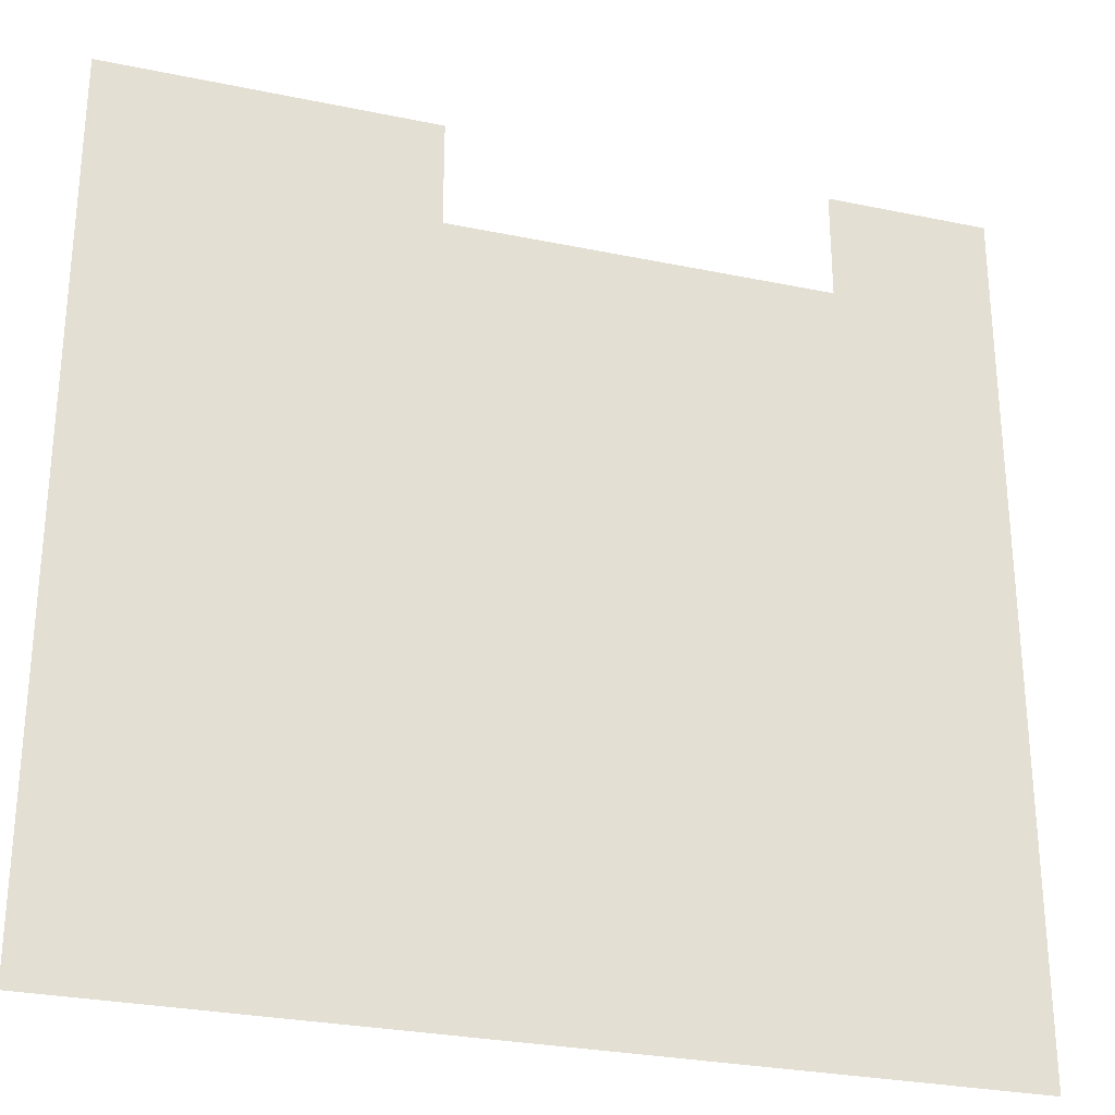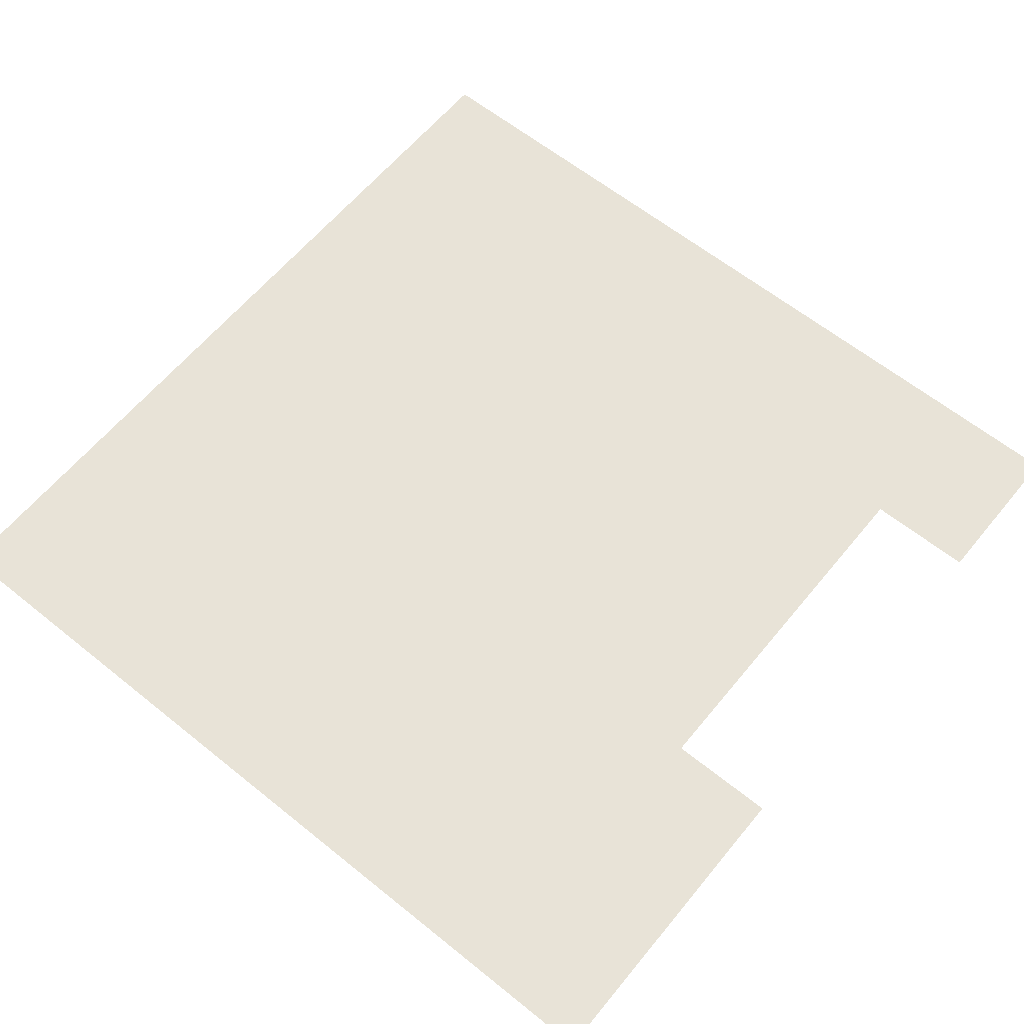
<metadata>
{"format":"obj","ext":"obj","renderer":"f3d","projection":"perspective","resolution":1024,"background":"white","views":[{"elev":-28.4,"azim":162.6,"up":"+Y"},{"elev":61.8,"azim":129.3,"up":"+Z"}]}
</metadata>
<code>
v 0 -16 0
v -16 -16 0
v -16 0 0
v 0 0 0
v -16 -16 0
v -32 -16 0
v -32 0 0
v -16 0 0
v -32 -16 0
v -48 -16 0
v -48 0 0
v -32 0 0
v -48 -16 0
v -64 -16 0
v -64 0 0
v -48 0 0
v -64 -16 0
v -80 -16 0
v -80 0 0
v -64 0 0
v -80 -16 0
v -96 -16 0
v -96 0 0
v -80 0 0
v -208 -16 0
v -224 -16 0
v -224 0 0
v -208 0 0
v -224 -16 0
v -240 -16 0
v -240 0 0
v -224 0 0
v -240 -16 0
v -256 -16 0
v -256 0 0
v -240 0 0
v 0 -32 0
v -16 -32 0
v -16 -16 0
v 0 -16 0
v -16 -32 0
v -32 -32 0
v -32 -16 0
v -16 -16 0
v -32 -32 0
v -48 -32 0
v -48 -16 0
v -32 -16 0
v -48 -32 0
v -64 -32 0
v -64 -16 0
v -48 -16 0
v -64 -32 0
v -80 -32 0
v -80 -16 0
v -64 -16 0
v -80 -32 0
v -96 -32 0
v -96 -16 0
v -80 -16 0
v -208 -32 0
v -224 -32 0
v -224 -16 0
v -208 -16 0
v -224 -32 0
v -240 -32 0
v -240 -16 0
v -224 -16 0
v -240 -32 0
v -256 -32 0
v -256 -16 0
v -240 -16 0
v 0 -48 0
v -16 -48 0
v -16 -32 0
v 0 -32 0
v -16 -48 0
v -32 -48 0
v -32 -32 0
v -16 -32 0
v -32 -48 0
v -48 -48 0
v -48 -32 0
v -32 -32 0
v -48 -48 0
v -64 -48 0
v -64 -32 0
v -48 -32 0
v -64 -48 0
v -80 -48 0
v -80 -32 0
v -64 -32 0
v -80 -48 0
v -96 -48 0
v -96 -32 0
v -80 -32 0
v -96 -48 0
v -112 -48 0
v -112 -32 0
v -96 -32 0
v -112 -48 0
v -128 -48 0
v -128 -32 0
v -112 -32 0
v -128 -48 0
v -144 -48 0
v -144 -32 0
v -128 -32 0
v -144 -48 0
v -160 -48 0
v -160 -32 0
v -144 -32 0
v -160 -48 0
v -176 -48 0
v -176 -32 0
v -160 -32 0
v -176 -48 0
v -192 -48 0
v -192 -32 0
v -176 -32 0
v -192 -48 0
v -208 -48 0
v -208 -32 0
v -192 -32 0
v -208 -48 0
v -224 -48 0
v -224 -32 0
v -208 -32 0
v -224 -48 0
v -240 -48 0
v -240 -32 0
v -224 -32 0
v -240 -48 0
v -256 -48 0
v -256 -32 0
v -240 -32 0
v 0 -64 0
v -16 -64 0
v -16 -48 0
v 0 -48 0
v -16 -64 0
v -32 -64 0
v -32 -48 0
v -16 -48 0
v -32 -64 0
v -48 -64 0
v -48 -48 0
v -32 -48 0
v -48 -64 0
v -64 -64 0
v -64 -48 0
v -48 -48 0
v -64 -64 0
v -80 -64 0
v -80 -48 0
v -64 -48 0
v -80 -64 0
v -96 -64 0
v -96 -48 0
v -80 -48 0
v -96 -64 0
v -112 -64 0
v -112 -48 0
v -96 -48 0
v -112 -64 0
v -128 -64 0
v -128 -48 0
v -112 -48 0
v -128 -64 0
v -144 -64 0
v -144 -48 0
v -128 -48 0
v -144 -64 0
v -160 -64 0
v -160 -48 0
v -144 -48 0
v -160 -64 0
v -176 -64 0
v -176 -48 0
v -160 -48 0
v -176 -64 0
v -192 -64 0
v -192 -48 0
v -176 -48 0
v -192 -64 0
v -208 -64 0
v -208 -48 0
v -192 -48 0
v -208 -64 0
v -224 -64 0
v -224 -48 0
v -208 -48 0
v -224 -64 0
v -240 -64 0
v -240 -48 0
v -224 -48 0
v -240 -64 0
v -256 -64 0
v -256 -48 0
v -240 -48 0
v 0 -80 0
v -16 -80 0
v -16 -64 0
v 0 -64 0
v -16 -80 0
v -32 -80 0
v -32 -64 0
v -16 -64 0
v -32 -80 0
v -48 -80 0
v -48 -64 0
v -32 -64 0
v -48 -80 0
v -64 -80 0
v -64 -64 0
v -48 -64 0
v -64 -80 0
v -80 -80 0
v -80 -64 0
v -64 -64 0
v -80 -80 0
v -96 -80 0
v -96 -64 0
v -80 -64 0
v -96 -80 0
v -112 -80 0
v -112 -64 0
v -96 -64 0
v -112 -80 0
v -128 -80 0
v -128 -64 0
v -112 -64 0
v -128 -80 0
v -144 -80 0
v -144 -64 0
v -128 -64 0
v -144 -80 0
v -160 -80 0
v -160 -64 0
v -144 -64 0
v -160 -80 0
v -176 -80 0
v -176 -64 0
v -160 -64 0
v -176 -80 0
v -192 -80 0
v -192 -64 0
v -176 -64 0
v -192 -80 0
v -208 -80 0
v -208 -64 0
v -192 -64 0
v -208 -80 0
v -224 -80 0
v -224 -64 0
v -208 -64 0
v -224 -80 0
v -240 -80 0
v -240 -64 0
v -224 -64 0
v -240 -80 0
v -256 -80 0
v -256 -64 0
v -240 -64 0
v 0 -96 0
v -16 -96 0
v -16 -80 0
v 0 -80 0
v -16 -96 0
v -32 -96 0
v -32 -80 0
v -16 -80 0
v -32 -96 0
v -48 -96 0
v -48 -80 0
v -32 -80 0
v -48 -96 0
v -64 -96 0
v -64 -80 0
v -48 -80 0
v -64 -96 0
v -80 -96 0
v -80 -80 0
v -64 -80 0
v -80 -96 0
v -96 -96 0
v -96 -80 0
v -80 -80 0
v -96 -96 0
v -112 -96 0
v -112 -80 0
v -96 -80 0
v -112 -96 0
v -128 -96 0
v -128 -80 0
v -112 -80 0
v -128 -96 0
v -144 -96 0
v -144 -80 0
v -128 -80 0
v -144 -96 0
v -160 -96 0
v -160 -80 0
v -144 -80 0
v -160 -96 0
v -176 -96 0
v -176 -80 0
v -160 -80 0
v -176 -96 0
v -192 -96 0
v -192 -80 0
v -176 -80 0
v -192 -96 0
v -208 -96 0
v -208 -80 0
v -192 -80 0
v -208 -96 0
v -224 -96 0
v -224 -80 0
v -208 -80 0
v -224 -96 0
v -240 -96 0
v -240 -80 0
v -224 -80 0
v -240 -96 0
v -256 -96 0
v -256 -80 0
v -240 -80 0
v 0 -112 0
v -16 -112 0
v -16 -96 0
v 0 -96 0
v -16 -112 0
v -32 -112 0
v -32 -96 0
v -16 -96 0
v -32 -112 0
v -48 -112 0
v -48 -96 0
v -32 -96 0
v -48 -112 0
v -64 -112 0
v -64 -96 0
v -48 -96 0
v -64 -112 0
v -80 -112 0
v -80 -96 0
v -64 -96 0
v -80 -112 0
v -96 -112 0
v -96 -96 0
v -80 -96 0
v -96 -112 0
v -112 -112 0
v -112 -96 0
v -96 -96 0
v -112 -112 0
v -128 -112 0
v -128 -96 0
v -112 -96 0
v -128 -112 0
v -144 -112 0
v -144 -96 0
v -128 -96 0
v -144 -112 0
v -160 -112 0
v -160 -96 0
v -144 -96 0
v -160 -112 0
v -176 -112 0
v -176 -96 0
v -160 -96 0
v -176 -112 0
v -192 -112 0
v -192 -96 0
v -176 -96 0
v -192 -112 0
v -208 -112 0
v -208 -96 0
v -192 -96 0
v -208 -112 0
v -224 -112 0
v -224 -96 0
v -208 -96 0
v -224 -112 0
v -240 -112 0
v -240 -96 0
v -224 -96 0
v -240 -112 0
v -256 -112 0
v -256 -96 0
v -240 -96 0
v 0 -128 0
v -16 -128 0
v -16 -112 0
v 0 -112 0
v -16 -128 0
v -32 -128 0
v -32 -112 0
v -16 -112 0
v -32 -128 0
v -48 -128 0
v -48 -112 0
v -32 -112 0
v -48 -128 0
v -64 -128 0
v -64 -112 0
v -48 -112 0
v -64 -128 0
v -80 -128 0
v -80 -112 0
v -64 -112 0
v -80 -128 0
v -96 -128 0
v -96 -112 0
v -80 -112 0
v -96 -128 0
v -112 -128 0
v -112 -112 0
v -96 -112 0
v -112 -128 0
v -128 -128 0
v -128 -112 0
v -112 -112 0
v -128 -128 0
v -144 -128 0
v -144 -112 0
v -128 -112 0
v -144 -128 0
v -160 -128 0
v -160 -112 0
v -144 -112 0
v -160 -128 0
v -176 -128 0
v -176 -112 0
v -160 -112 0
v -176 -128 0
v -192 -128 0
v -192 -112 0
v -176 -112 0
v -192 -128 0
v -208 -128 0
v -208 -112 0
v -192 -112 0
v -208 -128 0
v -224 -128 0
v -224 -112 0
v -208 -112 0
v -224 -128 0
v -240 -128 0
v -240 -112 0
v -224 -112 0
v -240 -128 0
v -256 -128 0
v -256 -112 0
v -240 -112 0
v 0 -144 0
v -16 -144 0
v -16 -128 0
v 0 -128 0
v -16 -144 0
v -32 -144 0
v -32 -128 0
v -16 -128 0
v -32 -144 0
v -48 -144 0
v -48 -128 0
v -32 -128 0
v -48 -144 0
v -64 -144 0
v -64 -128 0
v -48 -128 0
v -64 -144 0
v -80 -144 0
v -80 -128 0
v -64 -128 0
v -80 -144 0
v -96 -144 0
v -96 -128 0
v -80 -128 0
v -96 -144 0
v -112 -144 0
v -112 -128 0
v -96 -128 0
v -112 -144 0
v -128 -144 0
v -128 -128 0
v -112 -128 0
v -128 -144 0
v -144 -144 0
v -144 -128 0
v -128 -128 0
v -144 -144 0
v -160 -144 0
v -160 -128 0
v -144 -128 0
v -160 -144 0
v -176 -144 0
v -176 -128 0
v -160 -128 0
v -176 -144 0
v -192 -144 0
v -192 -128 0
v -176 -128 0
v -192 -144 0
v -208 -144 0
v -208 -128 0
v -192 -128 0
v -208 -144 0
v -224 -144 0
v -224 -128 0
v -208 -128 0
v -224 -144 0
v -240 -144 0
v -240 -128 0
v -224 -128 0
v -240 -144 0
v -256 -144 0
v -256 -128 0
v -240 -128 0
v 0 -160 0
v -16 -160 0
v -16 -144 0
v 0 -144 0
v -16 -160 0
v -32 -160 0
v -32 -144 0
v -16 -144 0
v -32 -160 0
v -48 -160 0
v -48 -144 0
v -32 -144 0
v -48 -160 0
v -64 -160 0
v -64 -144 0
v -48 -144 0
v -64 -160 0
v -80 -160 0
v -80 -144 0
v -64 -144 0
v -80 -160 0
v -96 -160 0
v -96 -144 0
v -80 -144 0
v -96 -160 0
v -112 -160 0
v -112 -144 0
v -96 -144 0
v -112 -160 0
v -128 -160 0
v -128 -144 0
v -112 -144 0
v -128 -160 0
v -144 -160 0
v -144 -144 0
v -128 -144 0
v -144 -160 0
v -160 -160 0
v -160 -144 0
v -144 -144 0
v -160 -160 0
v -176 -160 0
v -176 -144 0
v -160 -144 0
v -176 -160 0
v -192 -160 0
v -192 -144 0
v -176 -144 0
v -192 -160 0
v -208 -160 0
v -208 -144 0
v -192 -144 0
v -208 -160 0
v -224 -160 0
v -224 -144 0
v -208 -144 0
v -224 -160 0
v -240 -160 0
v -240 -144 0
v -224 -144 0
v -240 -160 0
v -256 -160 0
v -256 -144 0
v -240 -144 0
v 0 -176 0
v -16 -176 0
v -16 -160 0
v 0 -160 0
v -16 -176 0
v -32 -176 0
v -32 -160 0
v -16 -160 0
v -32 -176 0
v -48 -176 0
v -48 -160 0
v -32 -160 0
v -48 -176 0
v -64 -176 0
v -64 -160 0
v -48 -160 0
v -64 -176 0
v -80 -176 0
v -80 -160 0
v -64 -160 0
v -80 -176 0
v -96 -176 0
v -96 -160 0
v -80 -160 0
v -96 -176 0
v -112 -176 0
v -112 -160 0
v -96 -160 0
v -112 -176 0
v -128 -176 0
v -128 -160 0
v -112 -160 0
v -128 -176 0
v -144 -176 0
v -144 -160 0
v -128 -160 0
v -144 -176 0
v -160 -176 0
v -160 -160 0
v -144 -160 0
v -160 -176 0
v -176 -176 0
v -176 -160 0
v -160 -160 0
v -176 -176 0
v -192 -176 0
v -192 -160 0
v -176 -160 0
v -192 -176 0
v -208 -176 0
v -208 -160 0
v -192 -160 0
v -208 -176 0
v -224 -176 0
v -224 -160 0
v -208 -160 0
v -224 -176 0
v -240 -176 0
v -240 -160 0
v -224 -160 0
v -240 -176 0
v -256 -176 0
v -256 -160 0
v -240 -160 0
v 0 -192 0
v -16 -192 0
v -16 -176 0
v 0 -176 0
v -16 -192 0
v -32 -192 0
v -32 -176 0
v -16 -176 0
v -32 -192 0
v -48 -192 0
v -48 -176 0
v -32 -176 0
v -48 -192 0
v -64 -192 0
v -64 -176 0
v -48 -176 0
v -64 -192 0
v -80 -192 0
v -80 -176 0
v -64 -176 0
v -80 -192 0
v -96 -192 0
v -96 -176 0
v -80 -176 0
v -96 -192 0
v -112 -192 0
v -112 -176 0
v -96 -176 0
v -112 -192 0
v -128 -192 0
v -128 -176 0
v -112 -176 0
v -128 -192 0
v -144 -192 0
v -144 -176 0
v -128 -176 0
v -144 -192 0
v -160 -192 0
v -160 -176 0
v -144 -176 0
v -160 -192 0
v -176 -192 0
v -176 -176 0
v -160 -176 0
v -176 -192 0
v -192 -192 0
v -192 -176 0
v -176 -176 0
v -192 -192 0
v -208 -192 0
v -208 -176 0
v -192 -176 0
v -208 -192 0
v -224 -192 0
v -224 -176 0
v -208 -176 0
v -224 -192 0
v -240 -192 0
v -240 -176 0
v -224 -176 0
v -240 -192 0
v -256 -192 0
v -256 -176 0
v -240 -176 0
v 0 -208 0
v -16 -208 0
v -16 -192 0
v 0 -192 0
v -16 -208 0
v -32 -208 0
v -32 -192 0
v -16 -192 0
v -32 -208 0
v -48 -208 0
v -48 -192 0
v -32 -192 0
v -48 -208 0
v -64 -208 0
v -64 -192 0
v -48 -192 0
v -64 -208 0
v -80 -208 0
v -80 -192 0
v -64 -192 0
v -80 -208 0
v -96 -208 0
v -96 -192 0
v -80 -192 0
v -96 -208 0
v -112 -208 0
v -112 -192 0
v -96 -192 0
v -112 -208 0
v -128 -208 0
v -128 -192 0
v -112 -192 0
v -128 -208 0
v -144 -208 0
v -144 -192 0
v -128 -192 0
v -144 -208 0
v -160 -208 0
v -160 -192 0
v -144 -192 0
v -160 -208 0
v -176 -208 0
v -176 -192 0
v -160 -192 0
v -176 -208 0
v -192 -208 0
v -192 -192 0
v -176 -192 0
v -192 -208 0
v -208 -208 0
v -208 -192 0
v -192 -192 0
v -208 -208 0
v -224 -208 0
v -224 -192 0
v -208 -192 0
v -224 -208 0
v -240 -208 0
v -240 -192 0
v -224 -192 0
v -240 -208 0
v -256 -208 0
v -256 -192 0
v -240 -192 0
v 0 -224 0
v -16 -224 0
v -16 -208 0
v 0 -208 0
v -16 -224 0
v -32 -224 0
v -32 -208 0
v -16 -208 0
v -32 -224 0
v -48 -224 0
v -48 -208 0
v -32 -208 0
v -48 -224 0
v -64 -224 0
v -64 -208 0
v -48 -208 0
v -64 -224 0
v -80 -224 0
v -80 -208 0
v -64 -208 0
v -80 -224 0
v -96 -224 0
v -96 -208 0
v -80 -208 0
v -96 -224 0
v -112 -224 0
v -112 -208 0
v -96 -208 0
v -112 -224 0
v -128 -224 0
v -128 -208 0
v -112 -208 0
v -128 -224 0
v -144 -224 0
v -144 -208 0
v -128 -208 0
v -144 -224 0
v -160 -224 0
v -160 -208 0
v -144 -208 0
v -160 -224 0
v -176 -224 0
v -176 -208 0
v -160 -208 0
v -176 -224 0
v -192 -224 0
v -192 -208 0
v -176 -208 0
v -192 -224 0
v -208 -224 0
v -208 -208 0
v -192 -208 0
v -208 -224 0
v -224 -224 0
v -224 -208 0
v -208 -208 0
v -224 -224 0
v -240 -224 0
v -240 -208 0
v -224 -208 0
v -240 -224 0
v -256 -224 0
v -256 -208 0
v -240 -208 0
v 0 -240 0
v -16 -240 0
v -16 -224 0
v 0 -224 0
v -16 -240 0
v -32 -240 0
v -32 -224 0
v -16 -224 0
v -32 -240 0
v -48 -240 0
v -48 -224 0
v -32 -224 0
v -48 -240 0
v -64 -240 0
v -64 -224 0
v -48 -224 0
v -64 -240 0
v -80 -240 0
v -80 -224 0
v -64 -224 0
v -80 -240 0
v -96 -240 0
v -96 -224 0
v -80 -224 0
v -96 -240 0
v -112 -240 0
v -112 -224 0
v -96 -224 0
v -112 -240 0
v -128 -240 0
v -128 -224 0
v -112 -224 0
v -128 -240 0
v -144 -240 0
v -144 -224 0
v -128 -224 0
v -144 -240 0
v -160 -240 0
v -160 -224 0
v -144 -224 0
v -160 -240 0
v -176 -240 0
v -176 -224 0
v -160 -224 0
v -176 -240 0
v -192 -240 0
v -192 -224 0
v -176 -224 0
v -192 -240 0
v -208 -240 0
v -208 -224 0
v -192 -224 0
v -208 -240 0
v -224 -240 0
v -224 -224 0
v -208 -224 0
v -224 -240 0
v -240 -240 0
v -240 -224 0
v -224 -224 0
v -240 -240 0
v -256 -240 0
v -256 -224 0
v -240 -224 0
v 0 -256 0
v -16 -256 0
v -16 -240 0
v 0 -240 0
v -16 -256 0
v -32 -256 0
v -32 -240 0
v -16 -240 0
v -32 -256 0
v -48 -256 0
v -48 -240 0
v -32 -240 0
v -48 -256 0
v -64 -256 0
v -64 -240 0
v -48 -240 0
v -64 -256 0
v -80 -256 0
v -80 -240 0
v -64 -240 0
v -80 -256 0
v -96 -256 0
v -96 -240 0
v -80 -240 0
v -96 -256 0
v -112 -256 0
v -112 -240 0
v -96 -240 0
v -112 -256 0
v -128 -256 0
v -128 -240 0
v -112 -240 0
v -128 -256 0
v -144 -256 0
v -144 -240 0
v -128 -240 0
v -144 -256 0
v -160 -256 0
v -160 -240 0
v -144 -240 0
v -160 -256 0
v -176 -256 0
v -176 -240 0
v -160 -240 0
v -176 -256 0
v -192 -256 0
v -192 -240 0
v -176 -240 0
v -192 -256 0
v -208 -256 0
v -208 -240 0
v -192 -240 0
v -208 -256 0
v -224 -256 0
v -224 -240 0
v -208 -240 0
v -224 -256 0
v -240 -256 0
v -240 -240 0
v -224 -240 0
v -240 -256 0
v -256 -256 0
v -256 -240 0
v -240 -240 0
g 2ScenarioPlataforma_mesh_0840
f 1 2 3 4
f 5 6 7 8
f 9 10 11 12
f 13 14 15 16
f 17 18 19 20
f 21 22 23 24
f 25 26 27 28
f 29 30 31 32
f 33 34 35 36
f 37 38 39 40
f 41 42 43 44
f 45 46 47 48
f 49 50 51 52
f 53 54 55 56
f 57 58 59 60
f 61 62 63 64
f 65 66 67 68
f 69 70 71 72
f 73 74 75 76
f 77 78 79 80
f 81 82 83 84
f 85 86 87 88
f 89 90 91 92
f 93 94 95 96
f 97 98 99 100
f 101 102 103 104
f 105 106 107 108
f 109 110 111 112
f 113 114 115 116
f 117 118 119 120
f 121 122 123 124
f 125 126 127 128
f 129 130 131 132
f 133 134 135 136
f 137 138 139 140
f 141 142 143 144
f 145 146 147 148
f 149 150 151 152
f 153 154 155 156
f 157 158 159 160
f 161 162 163 164
f 165 166 167 168
f 169 170 171 172
f 173 174 175 176
f 177 178 179 180
f 181 182 183 184
f 185 186 187 188
f 189 190 191 192
f 193 194 195 196
f 197 198 199 200
f 201 202 203 204
f 205 206 207 208
f 209 210 211 212
f 213 214 215 216
f 217 218 219 220
f 221 222 223 224
f 225 226 227 228
f 229 230 231 232
f 233 234 235 236
f 237 238 239 240
f 241 242 243 244
f 245 246 247 248
f 249 250 251 252
f 253 254 255 256
f 257 258 259 260
f 261 262 263 264
f 265 266 267 268
f 269 270 271 272
f 273 274 275 276
f 277 278 279 280
f 281 282 283 284
f 285 286 287 288
f 289 290 291 292
f 293 294 295 296
f 297 298 299 300
f 301 302 303 304
f 305 306 307 308
f 309 310 311 312
f 313 314 315 316
f 317 318 319 320
f 321 322 323 324
f 325 326 327 328
f 329 330 331 332
f 333 334 335 336
f 337 338 339 340
f 341 342 343 344
f 345 346 347 348
f 349 350 351 352
f 353 354 355 356
f 357 358 359 360
f 361 362 363 364
f 365 366 367 368
f 369 370 371 372
f 373 374 375 376
f 377 378 379 380
f 381 382 383 384
f 385 386 387 388
f 389 390 391 392
f 393 394 395 396
f 397 398 399 400
f 401 402 403 404
f 405 406 407 408
f 409 410 411 412
f 413 414 415 416
f 417 418 419 420
f 421 422 423 424
f 425 426 427 428
f 429 430 431 432
f 433 434 435 436
f 437 438 439 440
f 441 442 443 444
f 445 446 447 448
f 449 450 451 452
f 453 454 455 456
f 457 458 459 460
f 461 462 463 464
f 465 466 467 468
f 469 470 471 472
f 473 474 475 476
f 477 478 479 480
f 481 482 483 484
f 485 486 487 488
f 489 490 491 492
f 493 494 495 496
f 497 498 499 500
f 501 502 503 504
f 505 506 507 508
f 509 510 511 512
f 513 514 515 516
f 517 518 519 520
f 521 522 523 524
f 525 526 527 528
f 529 530 531 532
f 533 534 535 536
f 537 538 539 540
f 541 542 543 544
f 545 546 547 548
f 549 550 551 552
f 553 554 555 556
f 557 558 559 560
f 561 562 563 564
f 565 566 567 568
f 569 570 571 572
f 573 574 575 576
f 577 578 579 580
f 581 582 583 584
f 585 586 587 588
f 589 590 591 592
f 593 594 595 596
f 597 598 599 600
f 601 602 603 604
f 605 606 607 608
f 609 610 611 612
f 613 614 615 616
f 617 618 619 620
f 621 622 623 624
f 625 626 627 628
f 629 630 631 632
f 633 634 635 636
f 637 638 639 640
f 641 642 643 644
f 645 646 647 648
f 649 650 651 652
f 653 654 655 656
f 657 658 659 660
f 661 662 663 664
f 665 666 667 668
f 669 670 671 672
f 673 674 675 676
f 677 678 679 680
f 681 682 683 684
f 685 686 687 688
f 689 690 691 692
f 693 694 695 696
f 697 698 699 700
f 701 702 703 704
f 705 706 707 708
f 709 710 711 712
f 713 714 715 716
f 717 718 719 720
f 721 722 723 724
f 725 726 727 728
f 729 730 731 732
f 733 734 735 736
f 737 738 739 740
f 741 742 743 744
f 745 746 747 748
f 749 750 751 752
f 753 754 755 756
f 757 758 759 760
f 761 762 763 764
f 765 766 767 768
f 769 770 771 772
f 773 774 775 776
f 777 778 779 780
f 781 782 783 784
f 785 786 787 788
f 789 790 791 792
f 793 794 795 796
f 797 798 799 800
f 801 802 803 804
f 805 806 807 808
f 809 810 811 812
f 813 814 815 816
f 817 818 819 820
f 821 822 823 824
f 825 826 827 828
f 829 830 831 832
f 833 834 835 836
f 837 838 839 840
f 841 842 843 844
f 845 846 847 848
f 849 850 851 852
f 853 854 855 856
f 857 858 859 860
f 861 862 863 864
f 865 866 867 868
f 869 870 871 872
f 873 874 875 876
f 877 878 879 880
f 881 882 883 884
f 885 886 887 888
f 889 890 891 892
f 893 894 895 896
f 897 898 899 900
f 901 902 903 904
f 905 906 907 908
f 909 910 911 912
f 913 914 915 916
f 917 918 919 920
f 921 922 923 924
f 925 926 927 928
f 929 930 931 932
f 933 934 935 936
f 937 938 939 940
f 941 942 943 944
f 945 946 947 948
f 949 950 951 952
f 953 954 955 956
f 957 958 959 960
f 961 962 963 964
f 965 966 967 968

</code>
